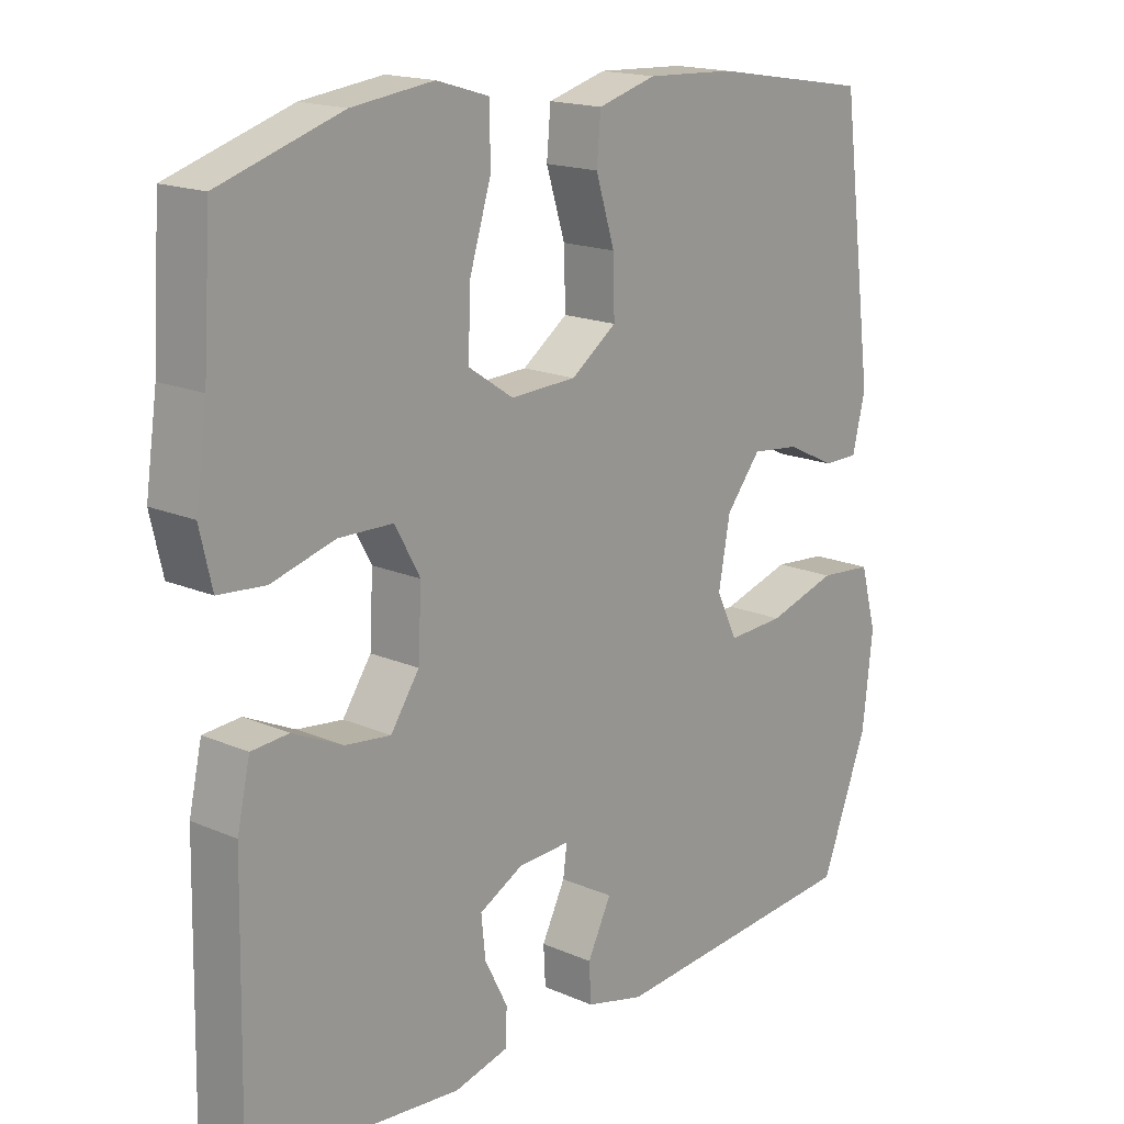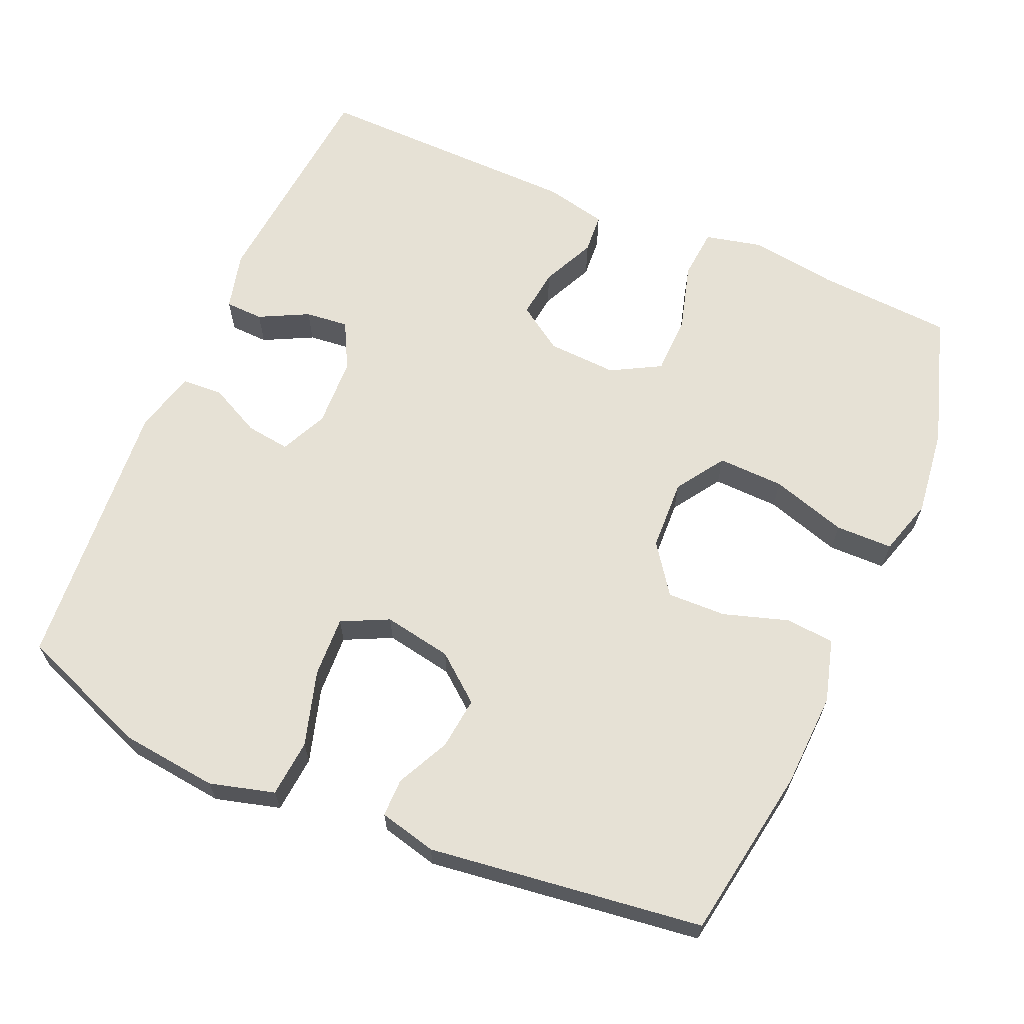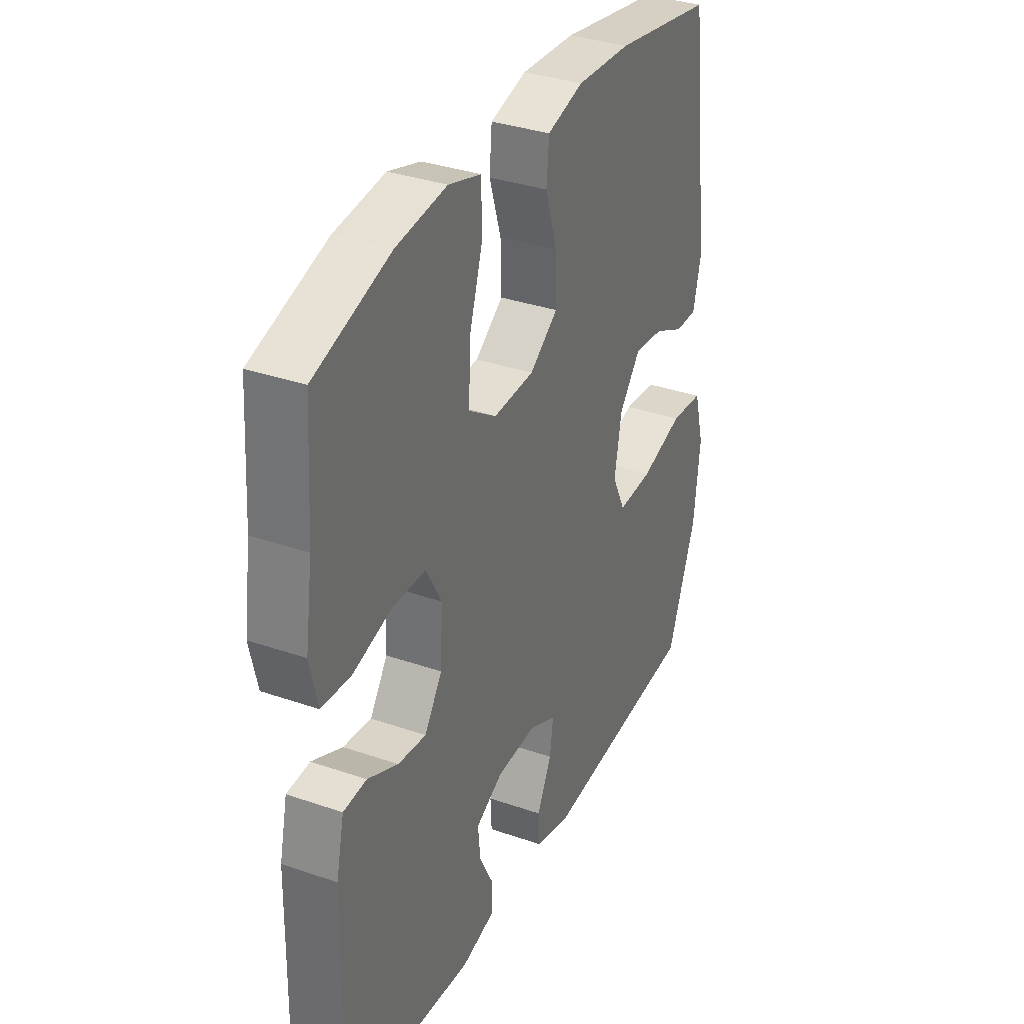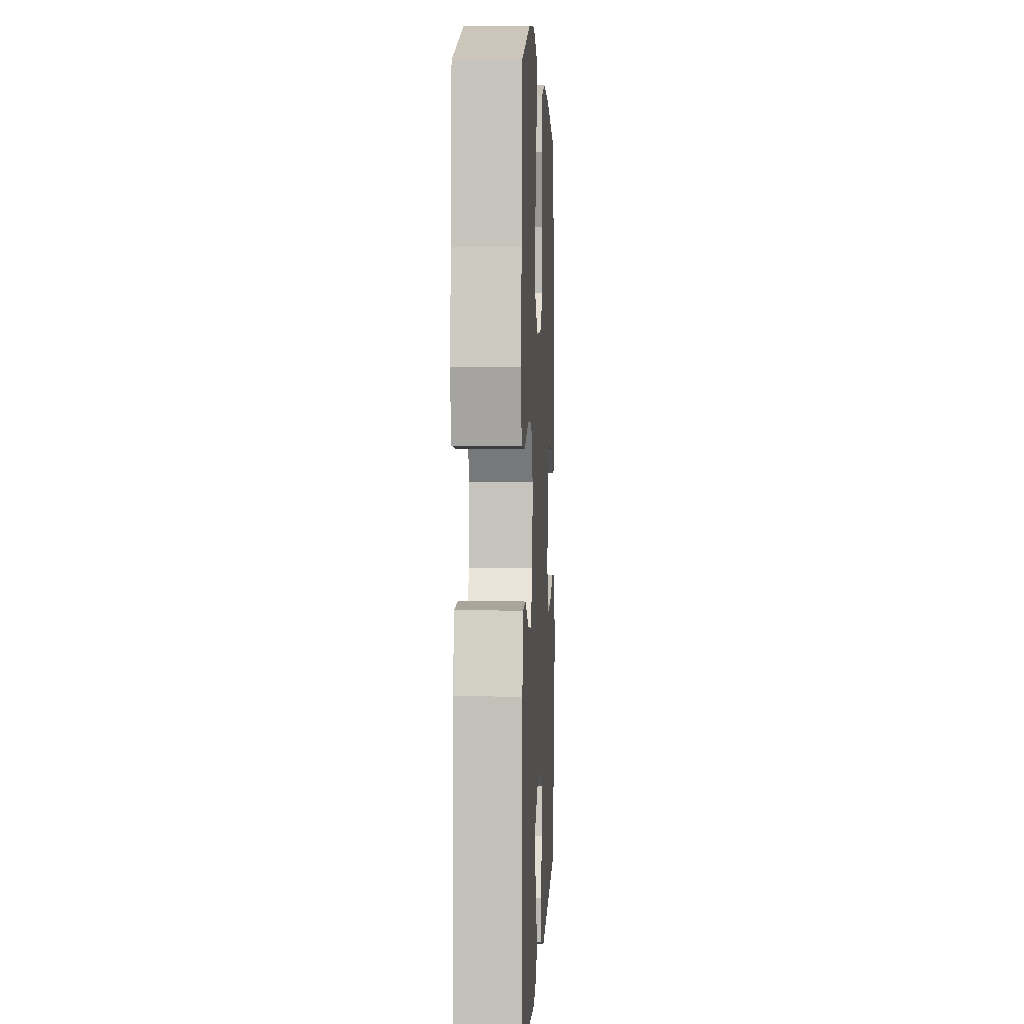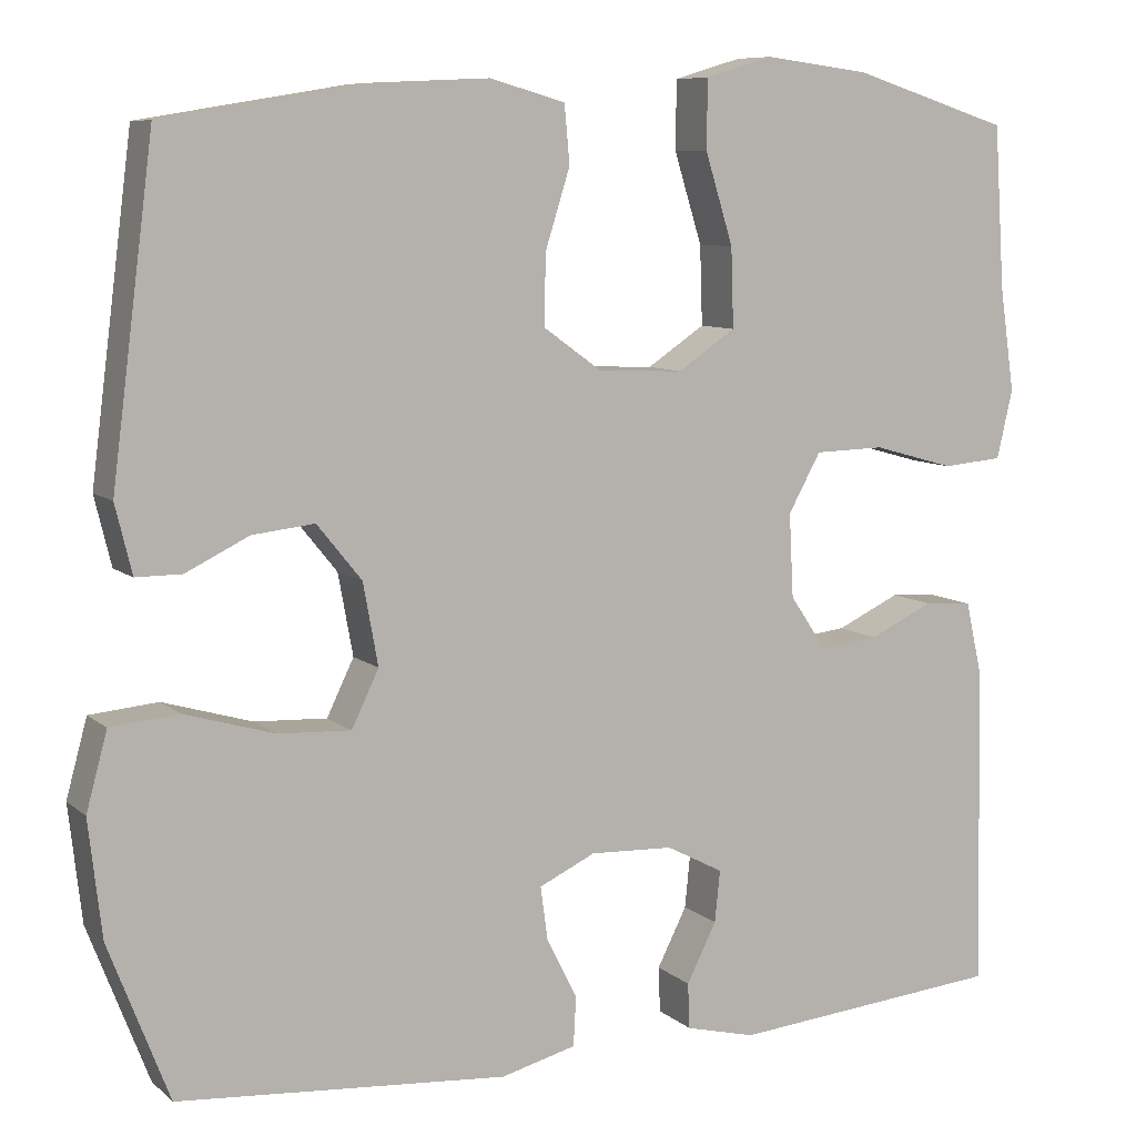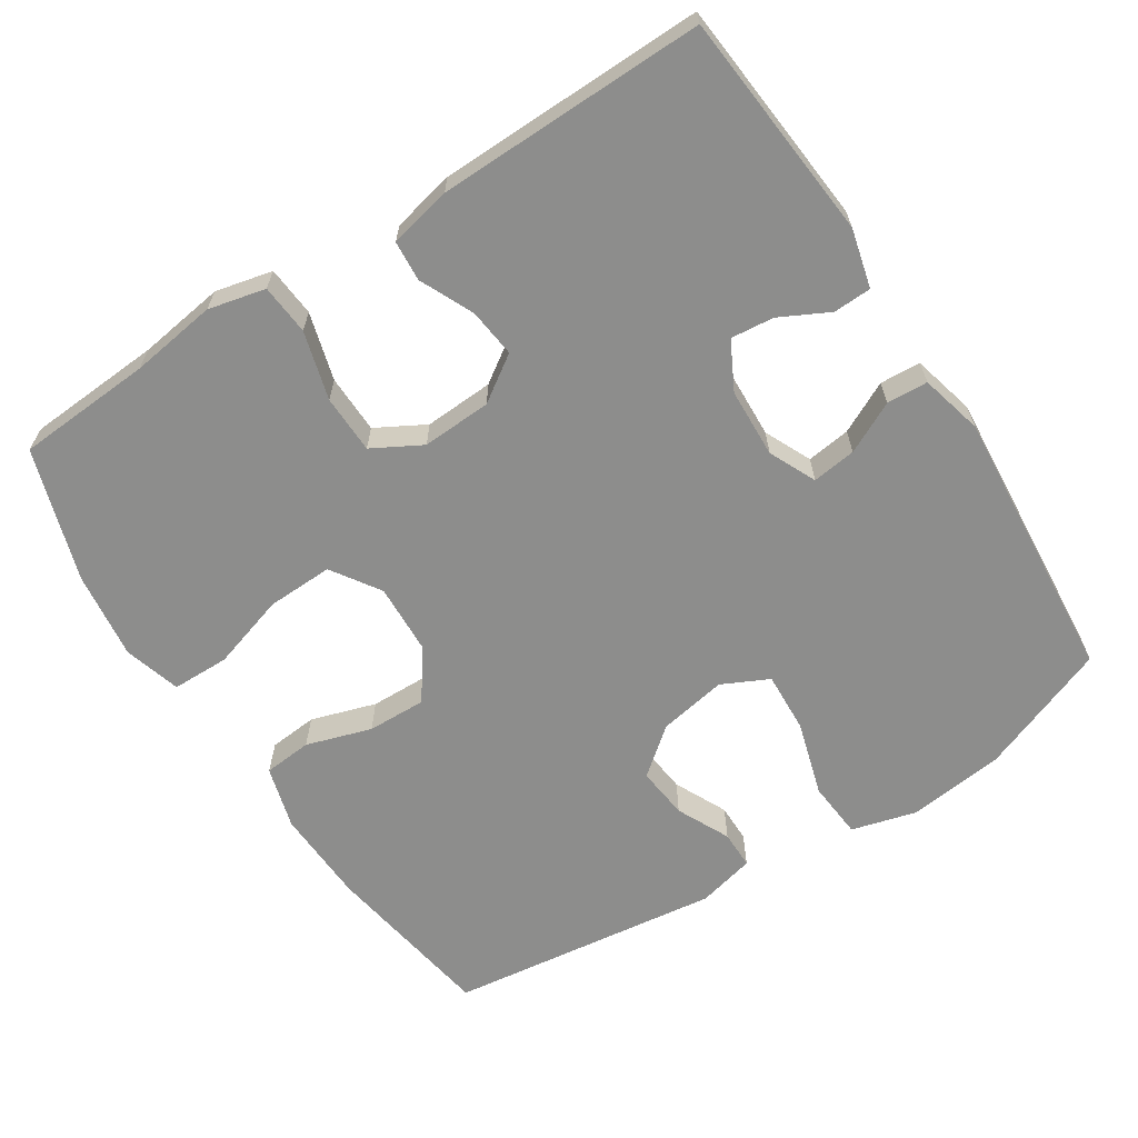
<metadata>
{"format":"obj","ext":"obj","renderer":"f3d","projection":"perspective","resolution":1024,"background":"white","views":[{"elev":17.0,"azim":131.1,"up":"+Z"},{"elev":64.6,"azim":-66.6,"up":"+Y"},{"elev":34.2,"azim":115.1,"up":"+Z"},{"elev":3.4,"azim":92.7,"up":"+Z"},{"elev":8.4,"azim":-26.4,"up":"+Z"},{"elev":-64.5,"azim":122.7,"up":"+Y"}]}
</metadata>
<code>
v -0.5 0.07 0.5
v -0.264 0.07 0.539
v -0.135 0.07 0.545
v -0.049 0.07 0.521
v -0.043 0.07 0.455
v -0.071 0.07 0.366
v -0.073 0.07 0.286
v -0.006 0.07 0.238
v 0.091 0.07 0.234
v 0.157 0.07 0.278
v 0.154 0.07 0.368
v 0.122 0.07 0.471
v 0.123 0.07 0.549
v 0.2 0.07 0.572
v 0.32 0.07 0.557
v 0.5 0.07 0.5
v 0.512 0.07 0.315
v 0.529 0.07 0.197
v 0.511 0.07 0.119
v 0.442 0.07 0.113
v 0.349 0.07 0.139
v 0.269 0.07 0.137
v 0.232 0.07 0.07
v 0.237 0.07 -0.025
v 0.279 0.07 -0.087
v 0.346 0.07 -0.079
v 0.419 0.07 -0.045
v 0.474 0.07 -0.049
v 0.493 0.07 -0.134
v 0.5 0.07 -0.5
v 0.188 0.07 -0.528
v 0.108 0.07 -0.508
v 0.106 0.07 -0.456
v 0.14 0.07 -0.389
v 0.146 0.07 -0.33
v 0.081 0.07 -0.296
v -0.014 0.07 -0.292
v -0.078 0.07 -0.322
v -0.07 0.07 -0.382
v -0.035 0.07 -0.452
v -0.038 0.07 -0.508
v -0.124 0.07 -0.53
v -0.5 0.07 -0.5
v -0.569 0.07 -0.321
v -0.584 0.07 -0.189
v -0.56 0.07 -0.101
v -0.482 0.07 -0.094
v -0.38 0.07 -0.124
v -0.297 0.07 -0.128
v -0.266 0.07 -0.064
v -0.283 0.07 0.029
v -0.334 0.07 0.092
v -0.405 0.07 0.084
v -0.477 0.07 0.049
v -0.529 0.07 0.049
v -0.548 0.07 0.127
v -0.5 0 0.5
v -0.264 0 0.539
v -0.135 0 0.545
v -0.049 0 0.521
v -0.043 0 0.455
v -0.071 0 0.366
v -0.073 0 0.286
v -0.006 0 0.238
v 0.091 0 0.234
v 0.157 0 0.278
v 0.154 0 0.368
v 0.122 0 0.471
v 0.123 0 0.549
v 0.2 0 0.572
v 0.32 0 0.557
v 0.5 0 0.5
v 0.512 0 0.315
v 0.529 0 0.197
v 0.511 0 0.119
v 0.442 0 0.113
v 0.349 0 0.139
v 0.269 0 0.137
v 0.232 0 0.07
v 0.237 0 -0.025
v 0.279 0 -0.087
v 0.346 0 -0.079
v 0.419 0 -0.045
v 0.474 0 -0.049
v 0.493 0 -0.134
v 0.5 0 -0.5
v 0.188 0 -0.528
v 0.108 0 -0.508
v 0.106 0 -0.456
v 0.14 0 -0.389
v 0.146 0 -0.33
v 0.081 0 -0.296
v -0.014 0 -0.292
v -0.078 0 -0.322
v -0.07 0 -0.382
v -0.035 0 -0.452
v -0.038 0 -0.508
v -0.124 0 -0.53
v -0.5 0 -0.5
v -0.569 0 -0.321
v -0.584 0 -0.189
v -0.56 0 -0.101
v -0.482 0 -0.094
v -0.38 0 -0.124
v -0.297 0 -0.128
v -0.266 0 -0.064
v -0.283 0 0.029
v -0.334 0 0.092
v -0.405 0 0.084
v -0.477 0 0.049
v -0.529 0 0.049
v -0.548 0 0.127
f 4 5 6
f 3 4 6
f 2 3 6
f 1 2 6
f 56 1 6
f 55 56 6
f 54 55 6
f 53 54 6
f 52 53 6 7
f 51 52 7 8
f 50 51 8 9
f 49 50 9 10
f 46 47 48
f 45 46 48
f 44 45 48
f 43 44 48
f 42 43 48
f 41 42 48
f 40 41 48
f 39 40 48
f 38 39 48 49
f 37 38 49 10
f 32 33 34
f 31 32 34
f 30 31 34
f 29 30 34
f 28 29 34
f 27 28 34
f 26 27 34
f 25 26 34 35
f 24 25 35 36
f 19 20 21
f 18 19 21
f 17 18 21
f 17 21 22
f 16 17 22
f 15 16 22
f 14 15 22
f 13 14 22
f 12 13 22
f 11 12 22
f 10 11 22 23
f 24 36 37
f 23 24 37
f 10 23 37
f 62 61 60
f 62 60 59
f 62 59 58
f 62 58 57
f 62 57 112
f 62 112 111
f 62 111 110
f 62 110 109
f 63 62 109 108
f 64 63 108 107
f 65 64 107 106
f 66 65 106 105
f 104 103 102
f 104 102 101
f 104 101 100
f 104 100 99
f 104 99 98
f 104 98 97
f 104 97 96
f 104 96 95
f 105 104 95 94
f 66 105 94 93
f 90 89 88
f 90 88 87
f 90 87 86
f 90 86 85
f 90 85 84
f 90 84 83
f 90 83 82
f 91 90 82 81
f 92 91 81 80
f 77 76 75
f 77 75 74
f 77 74 73
f 78 77 73
f 78 73 72
f 78 72 71
f 78 71 70
f 78 70 69
f 78 69 68
f 78 68 67
f 79 78 67 66
f 93 92 80
f 93 80 79
f 93 79 66
f 1 57 58 2
f 2 58 59 3
f 3 59 60 4
f 4 60 61 5
f 5 61 62 6
f 6 62 63 7
f 7 63 64 8
f 8 64 65 9
f 9 65 66 10
f 10 66 67 11
f 11 67 68 12
f 12 68 69 13
f 13 69 70 14
f 14 70 71 15
f 15 71 72 16
f 16 72 73 17
f 17 73 74 18
f 18 74 75 19
f 19 75 76 20
f 20 76 77 21
f 21 77 78 22
f 22 78 79 23
f 23 79 80 24
f 24 80 81 25
f 25 81 82 26
f 26 82 83 27
f 27 83 84 28
f 28 84 85 29
f 29 85 86 30
f 30 86 87 31
f 31 87 88 32
f 32 88 89 33
f 33 89 90 34
f 34 90 91 35
f 35 91 92 36
f 36 92 93 37
f 37 93 94 38
f 38 94 95 39
f 39 95 96 40
f 40 96 97 41
f 41 97 98 42
f 42 98 99 43
f 43 99 100 44
f 44 100 101 45
f 45 101 102 46
f 46 102 103 47
f 47 103 104 48
f 48 104 105 49
f 49 105 106 50
f 50 106 107 51
f 51 107 108 52
f 52 108 109 53
f 53 109 110 54
f 54 110 111 55
f 55 111 112 56
f 56 112 57 1

</code>
